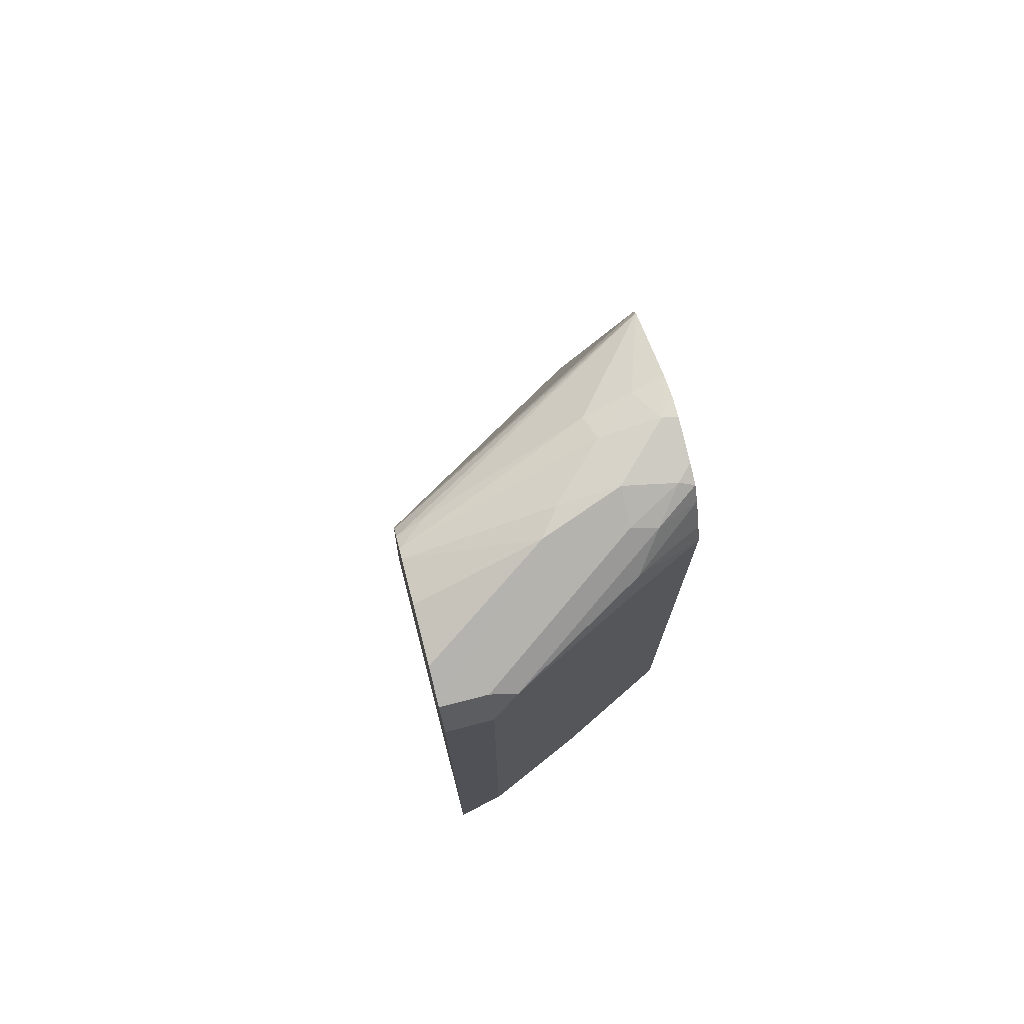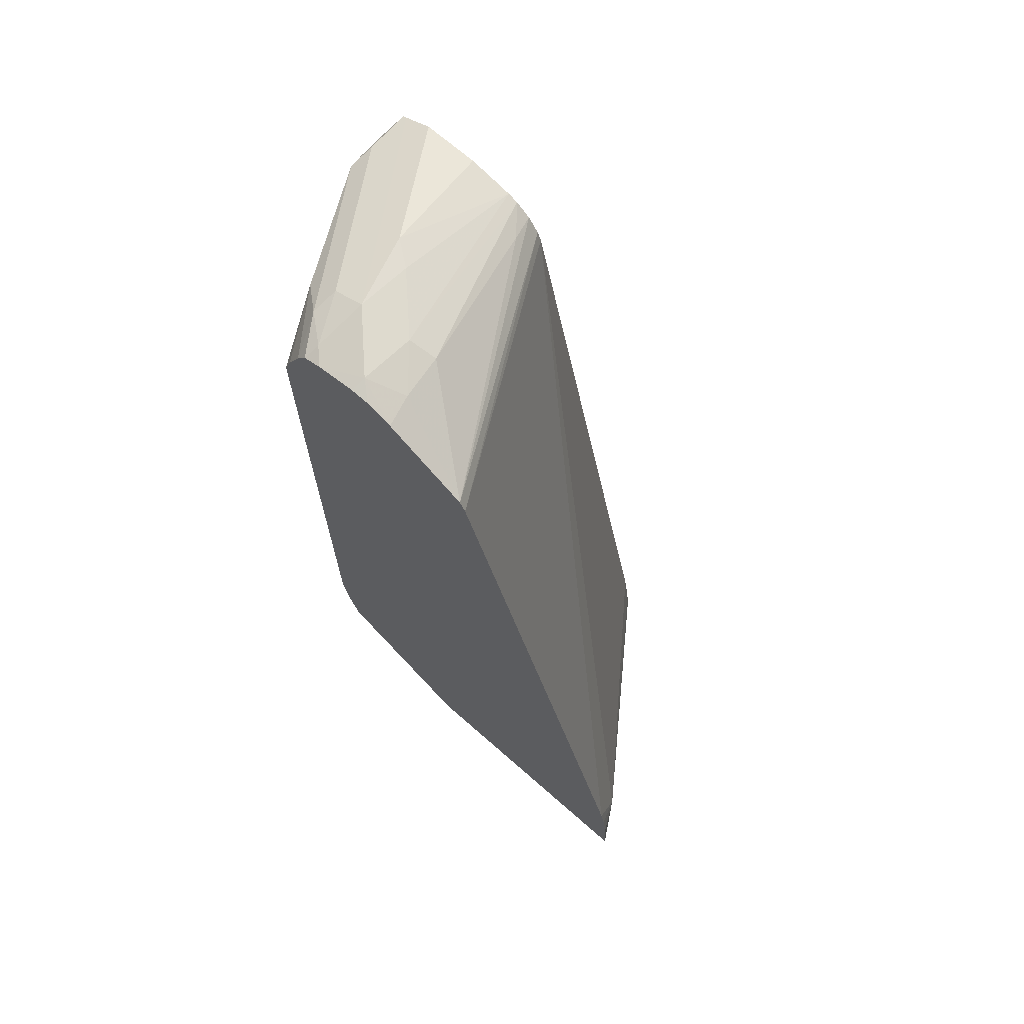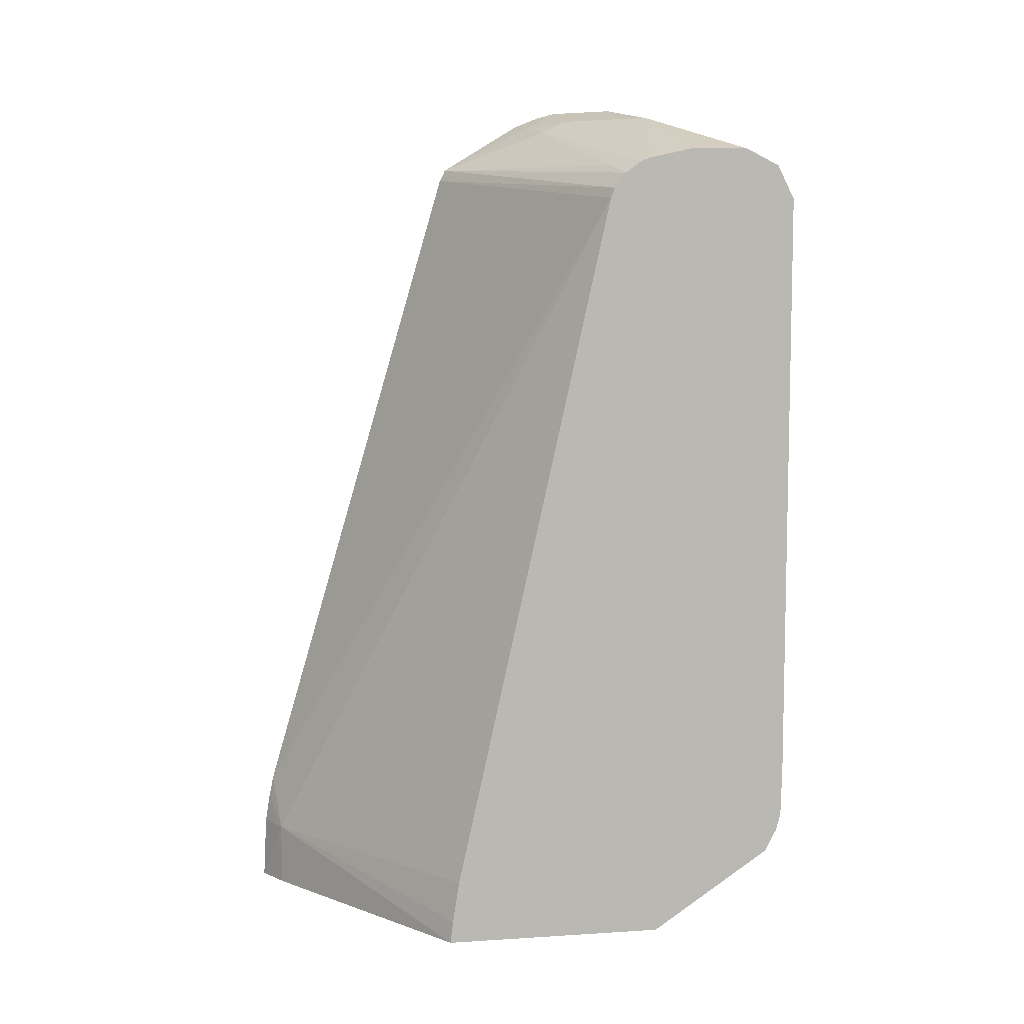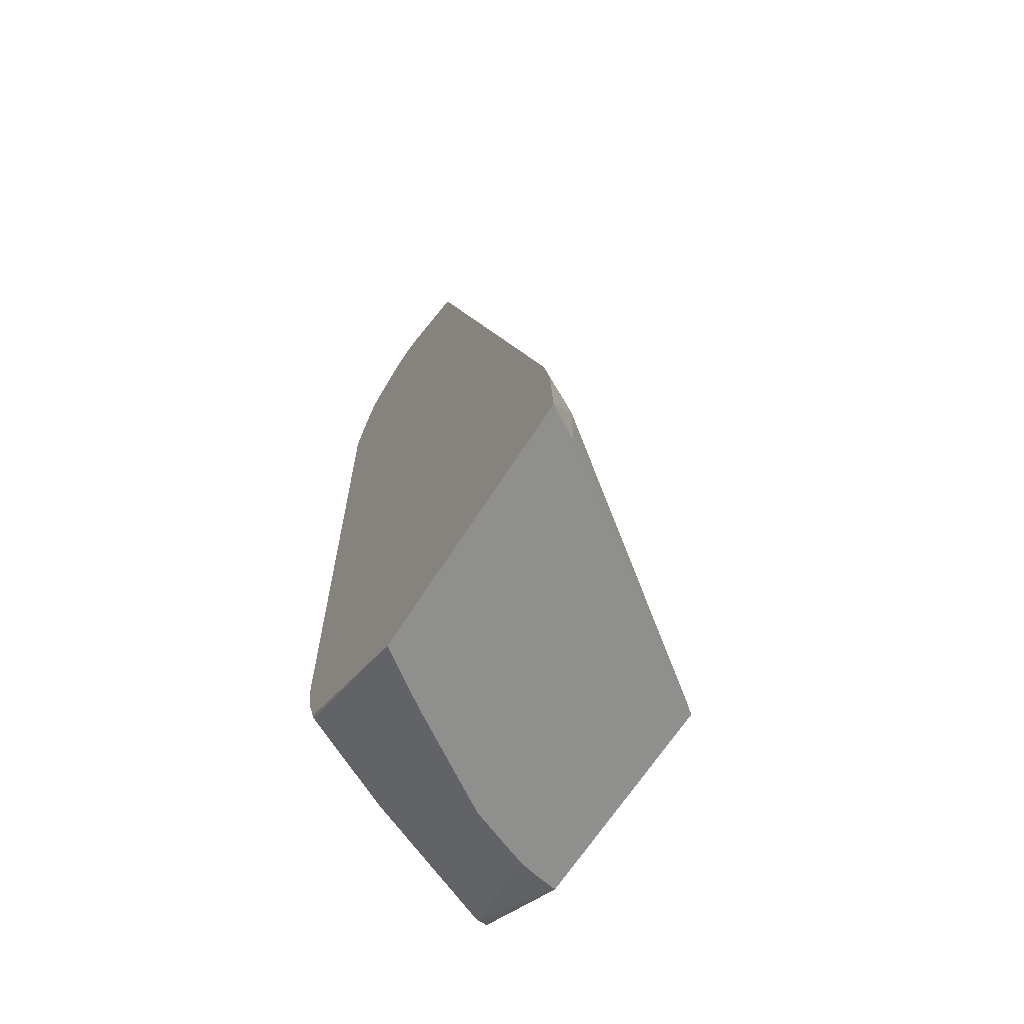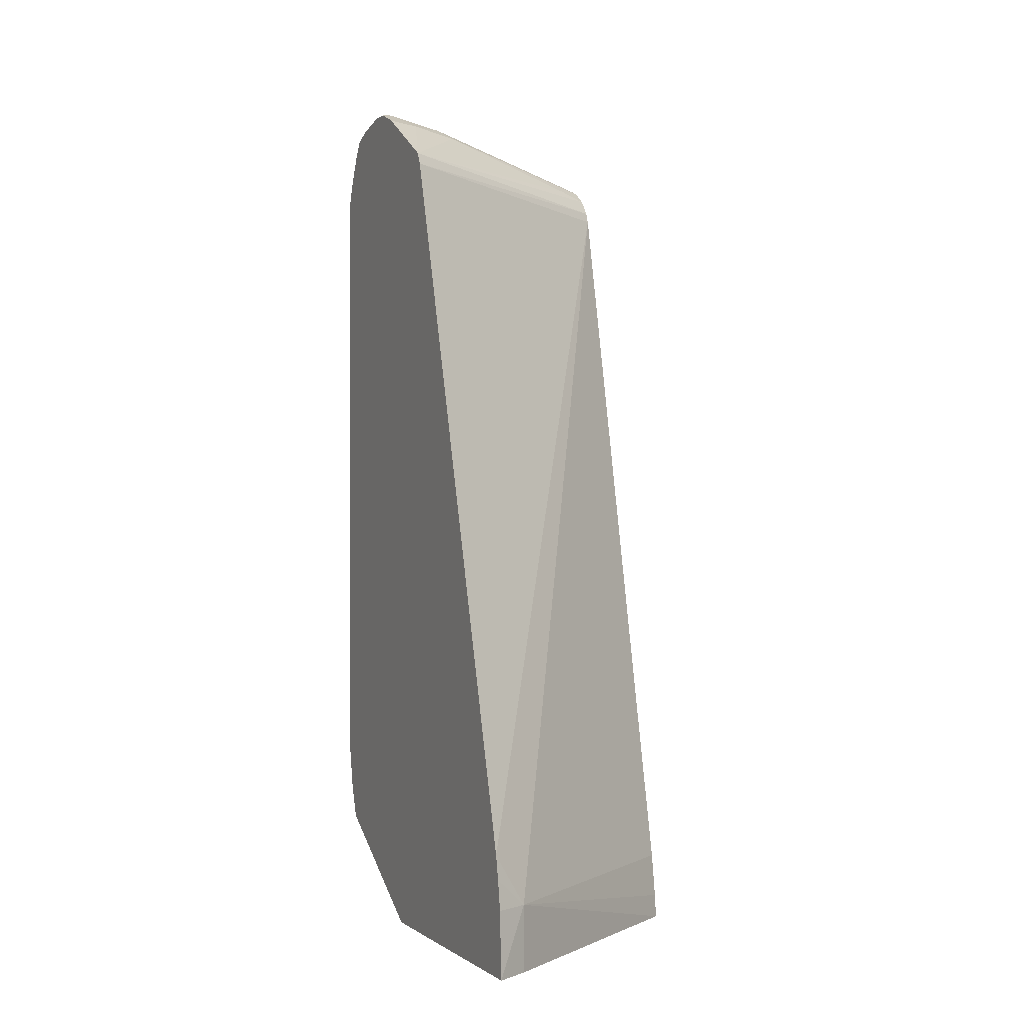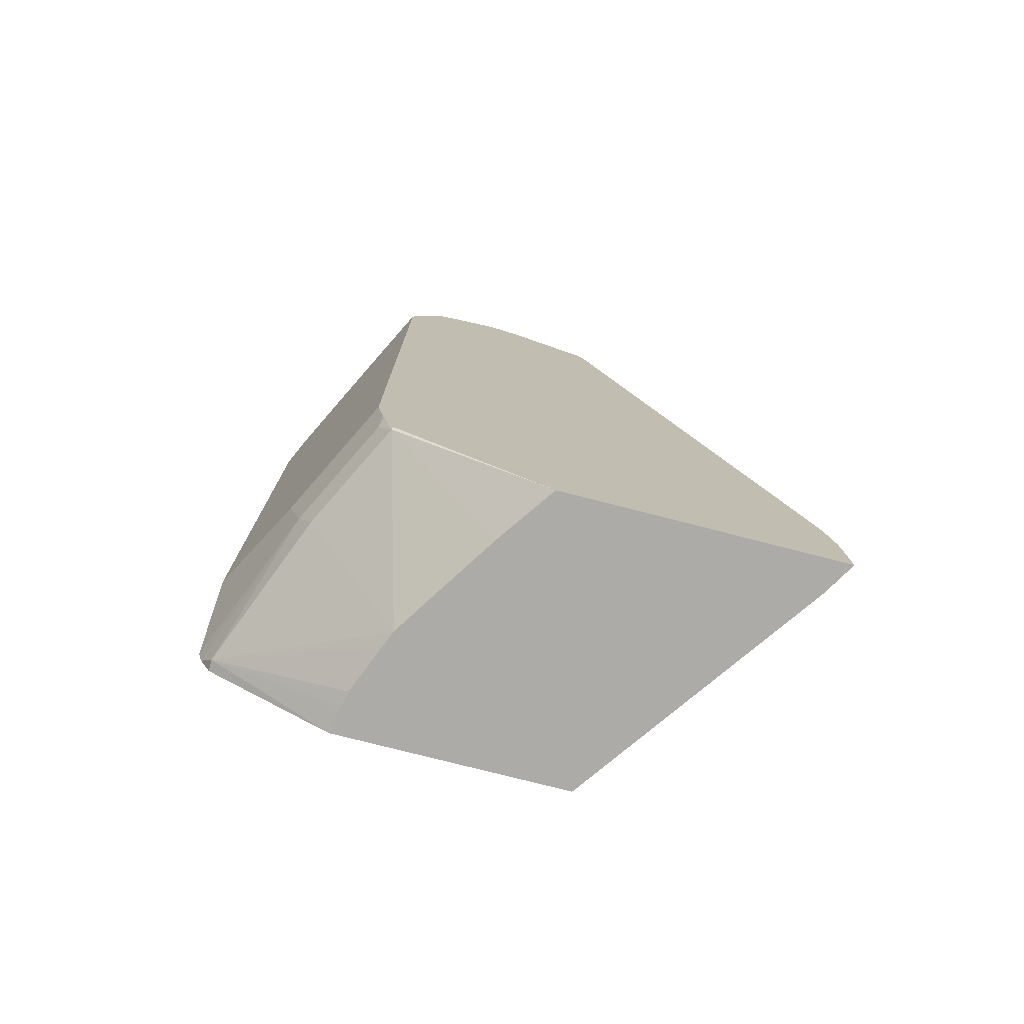
<metadata>
{"format":"obj","ext":"obj","renderer":"f3d","projection":"perspective","resolution":1024,"background":"white","views":[{"elev":74.4,"azim":-14.5,"up":"+Y"},{"elev":69.1,"azim":131.3,"up":"+Y"},{"elev":7.7,"azim":-100.1,"up":"+Y"},{"elev":-65.2,"azim":147.7,"up":"+Y"},{"elev":0.3,"azim":156.1,"up":"+Y"},{"elev":-76.3,"azim":75.6,"up":"+Y"}]}
</metadata>
<code>
v 0.2253 0.257 0.6967
v 0.2253 0.225 0.6959
v 0.2533 0.285 0.6967
v 0.2253 0.6334 0.6967
v 0.2253 0.2145 0.6931
v 0.3206 0.2217 0.6571
v 0.3167 0.2534 0.665
v 0.3893 0.2534 0.6287
v 0.2533 0.6334 0.6967
v 0.2253 0.6545 0.6861
v 0.2253 0.2006 0.6861
v 0.2322 0.2006 0.6861
v 0.3246 0.2059 0.6492
v 0.384 0.2217 0.6254
v 0.3893 0.2315 0.6246
v 0.3893 0.6426 0.6287
v 0.2692 0.6492 0.6888
v 0.2533 0.6545 0.6861
v 0.2253 0.6557 0.6837
v 0.2253 0.1497 0.6104
v 0.2418 0.1497 0.6074
v 0.2516 0.1497 0.6052
v 0.2803 0.1497 0.5938
v 0.2911 0.1497 0.5894
v 0.3879 0.2059 0.6175
v 0.3893 0.2259 0.6233
v 0.3893 0.6557 0.6238
v 0.3483 0.665 0.6452
v 0.3325 0.6492 0.6571
v 0.3642 0.6809 0.6254
v 0.3483 0.6861 0.6228
v 0.3483 0.6967 0.6017
v 0.2253 0.665 0.665
v 0.3009 0.6888 0.6175
v 0.2253 0.1497 0.4716
v 0.3549 0.1497 0.5482
v 0.3893 0.2067 0.6166
v 0.3893 0.1497 0.5241
v 0.3893 0.6743 0.6145
v 0.3893 0.6841 0.6079
v 0.38 0.6888 0.6056
v 0.38 0.6967 0.57
v 0.3127 0.6888 0.6017
v 0.2253 0.665 0.6297
v 0.2253 0.6588 0.6017
v 0.2254 0.1497 0.4715
v 0.2253 0.1638 0.4732
v 0.3893 0.1497 0.3576
v 0.3893 0.6888 0.5964
v 0.3893 0.6943 0.5712
v 0.3893 0.694 0.5594
v 0.3893 0.6875 0.5434
v 0.3694 0.6861 0.5489
v 0.3444 0.6888 0.57
v 0.2253 0.6563 0.5953
v 0.3694 0.1497 0.3695
v 0.3694 0.19 0.3695
v 0.2253 0.19 0.4773
v 0.3893 0.19 0.3596
v 0.3893 0.6571 0.4935
v 0.3404 0.6809 0.5542
v 0.2428 0.6545 0.5806
v 0.2253 0.6492 0.5858
v 0.3893 0.2077 0.3624
v 0.2253 0.6334 0.5762
v 0.3893 0.2217 0.3652
v 0.3893 0.6497 0.4898
v 0.2253 0.6397 0.5787
f 28 39 30
f 25 36 38
f 25 38 37
f 25 37 26
f 27 39 28
f 30 39 40
f 32 41 42
f 30 41 31
f 31 41 32
f 32 54 43
f 32 42 54
f 32 43 34
f 24 36 25
f 30 40 41
f 20 22 21
f 18 31 32
f 20 24 23
f 20 36 24
f 20 38 36
f 20 48 38
f 20 56 48
f 20 46 56
f 20 35 46
f 19 34 33
f 19 32 34
f 18 32 19
f 18 30 31
f 17 30 18
f 33 34 44
f 17 28 30
f 20 23 22
f 34 43 45
f 60 68 63
f 35 47 46
f 17 29 28
f 65 67 66
f 65 68 67
f 60 62 61
f 60 63 62
f 60 67 68
f 57 66 64
f 57 65 66
f 57 58 65
f 57 64 59
f 55 61 62
f 55 62 63
f 54 61 55
f 53 60 61
f 34 45 44
f 53 61 54
f 48 57 59
f 48 56 57
f 47 58 57
f 46 57 56
f 46 47 57
f 45 54 55
f 43 54 45
f 42 53 54
f 42 52 53
f 42 51 52
f 42 50 51
f 42 49 50
f 41 49 42
f 40 49 41
f 52 60 53
f 16 29 17
f 12 21 22
f 16 27 28
f 6 12 13
f 5 12 6
f 5 11 12
f 4 18 10
f 4 9 18
f 3 16 9
f 3 8 16
f 3 7 8
f 3 6 7
f 2 6 3
f 2 5 6
f 1 5 2
f 1 11 5
f 1 20 11
f 6 13 14
f 1 35 20
f 1 65 58
f 1 68 65
f 1 63 68
f 1 55 63
f 1 45 55
f 1 44 45
f 1 33 44
f 1 19 33
f 1 10 19
f 1 4 10
f 1 9 4
f 1 3 9
f 1 2 3
f 16 28 29
f 1 58 47
f 6 14 8
f 1 47 35
f 8 14 15
f 14 26 15
f 6 8 7
f 14 25 26
f 13 24 25
f 13 25 14
f 12 24 13
f 12 23 24
f 12 22 23
f 11 20 12
f 10 18 19
f 9 17 18
f 9 16 17
f 8 27 16
f 8 39 27
f 12 20 21
f 8 59 64
f 8 37 38
f 8 38 48
f 8 48 59
f 8 15 26
f 8 64 66
f 8 66 67
f 8 40 39
f 8 26 37
f 8 67 60
f 8 60 52
f 8 52 51
f 8 51 50
f 8 50 49
f 8 49 40

</code>
